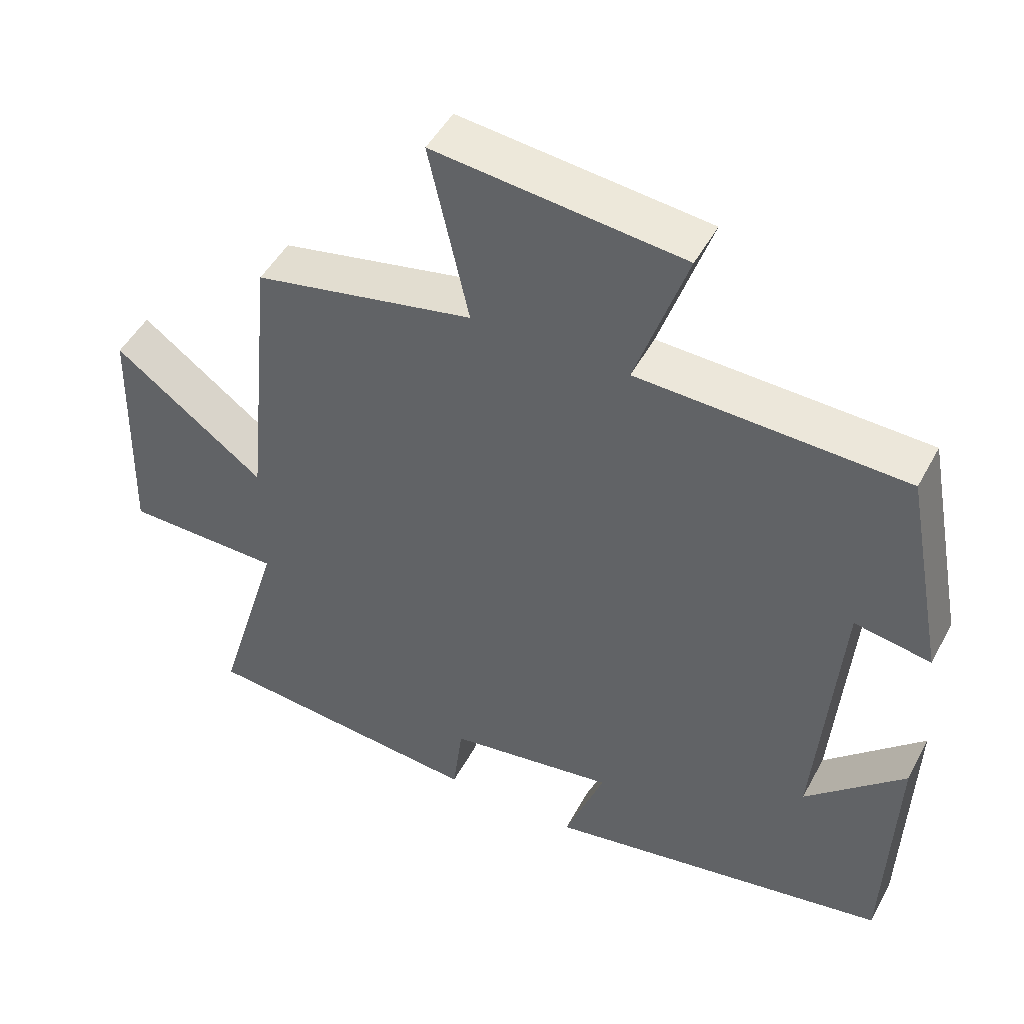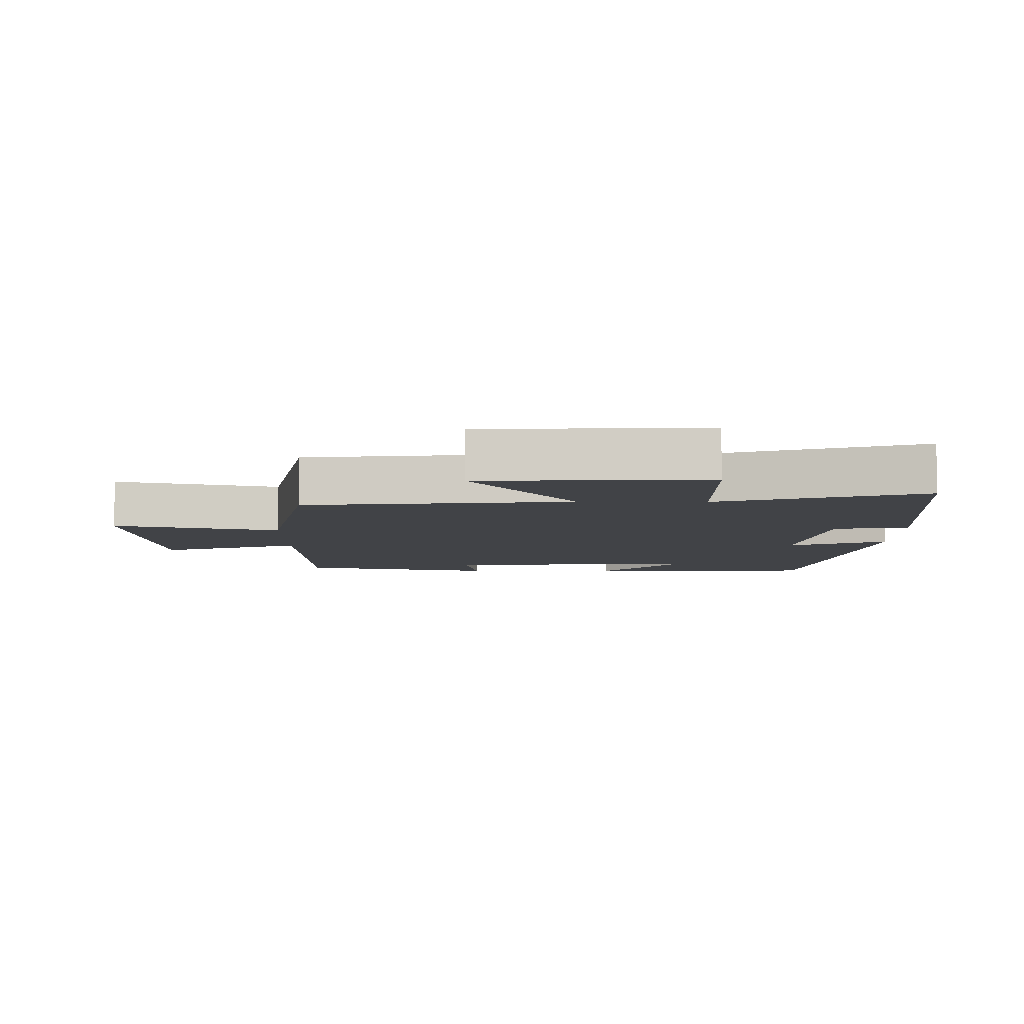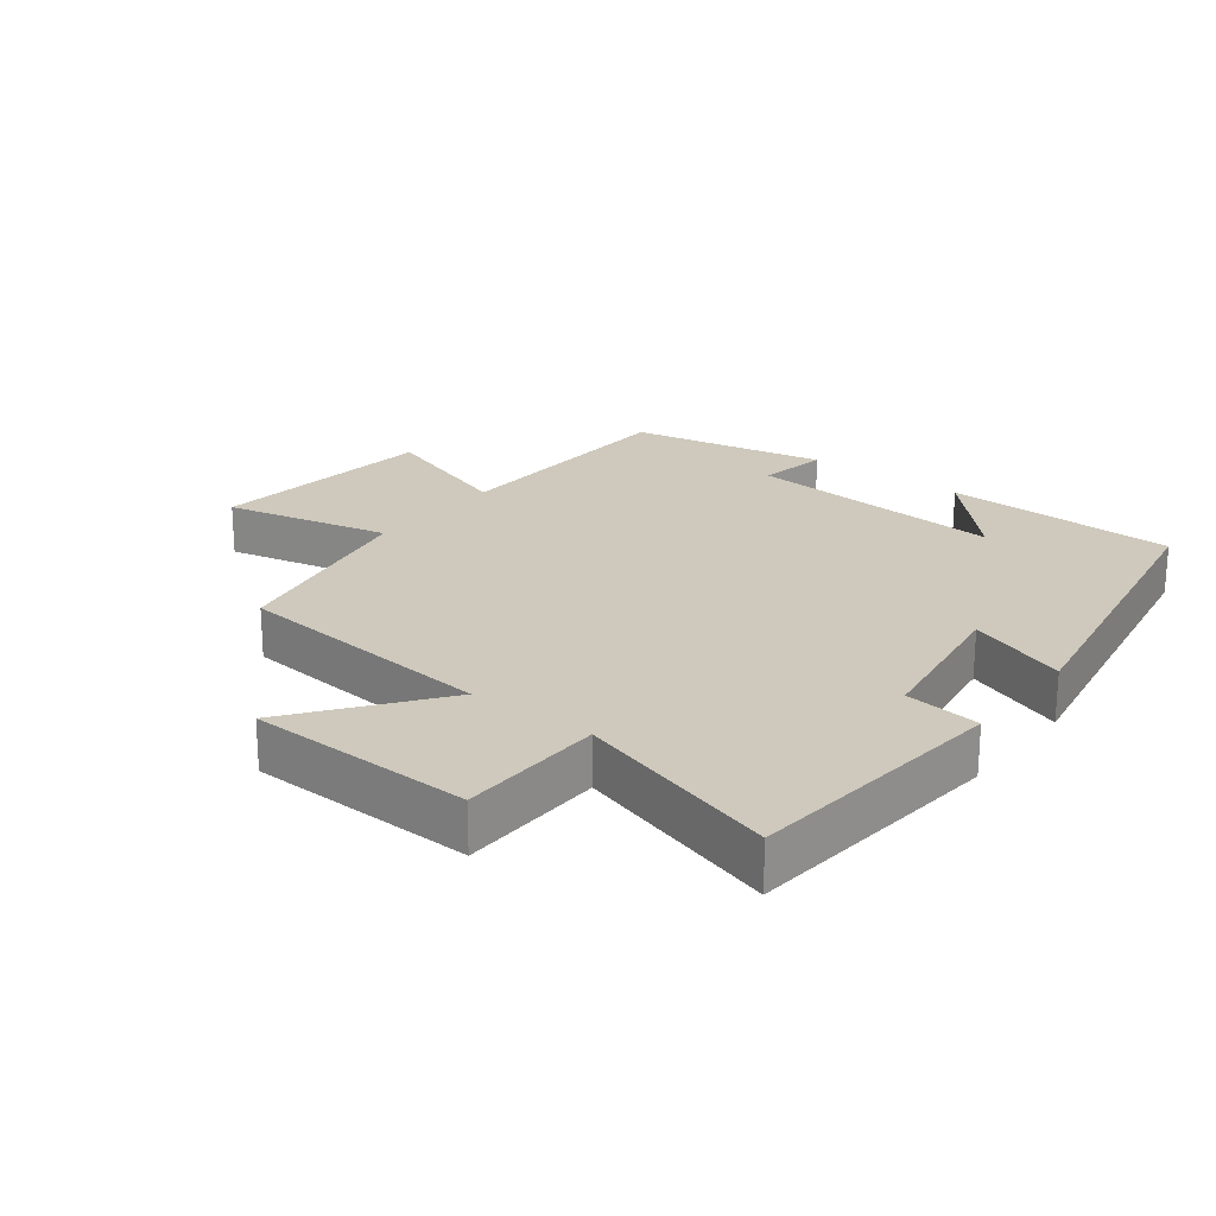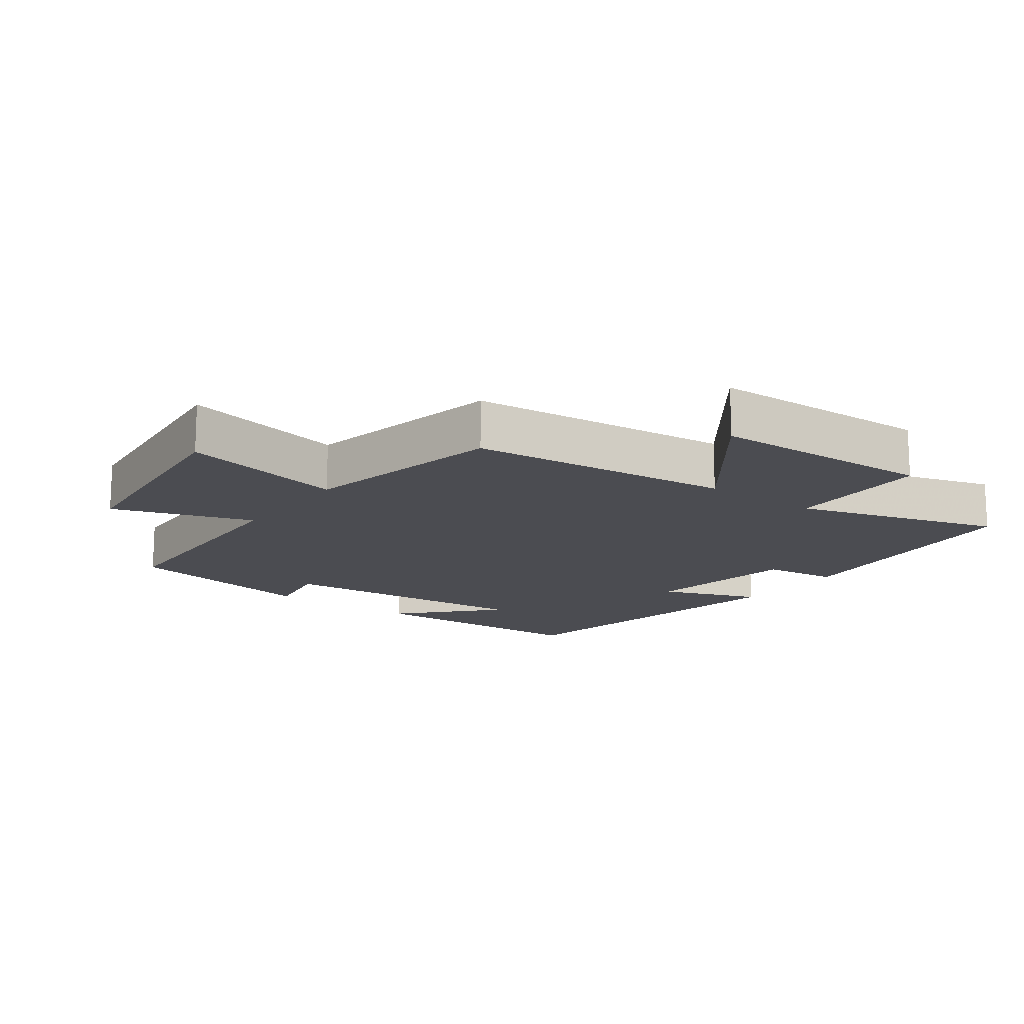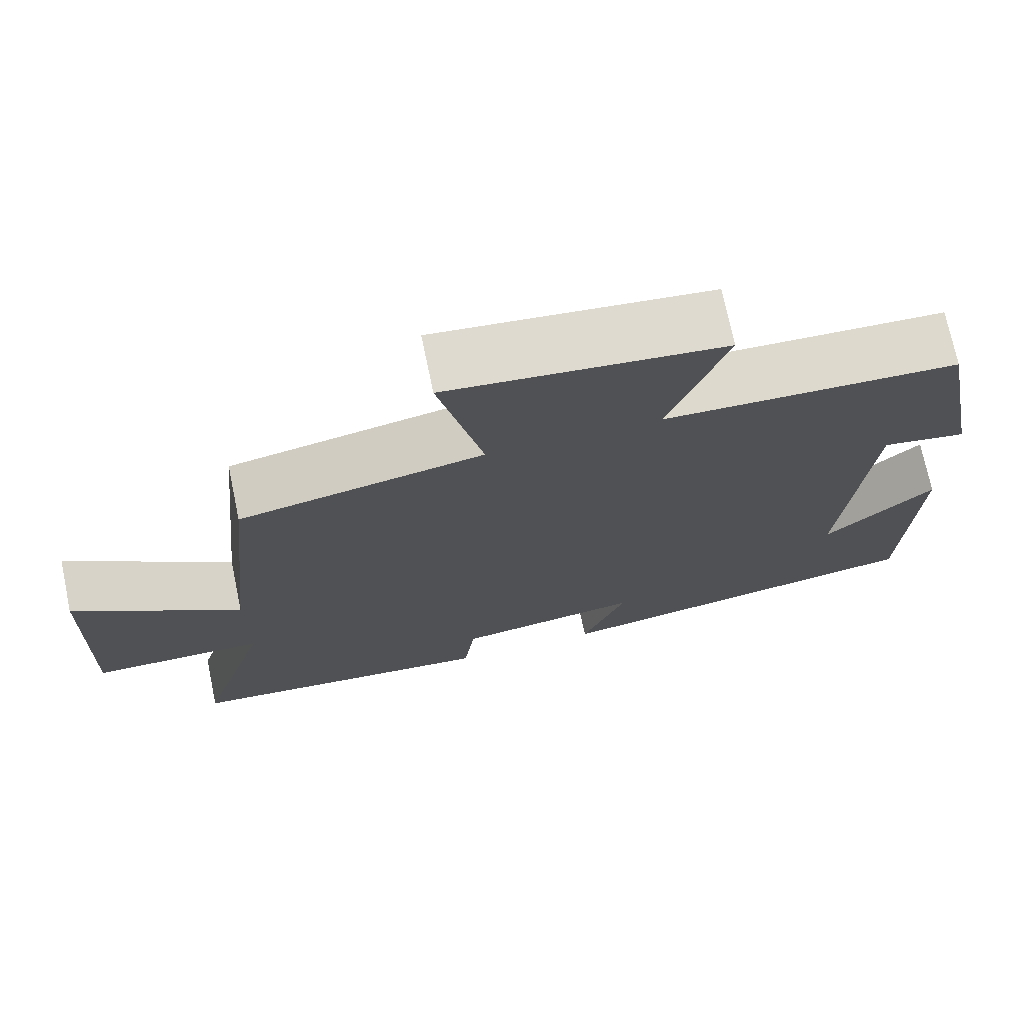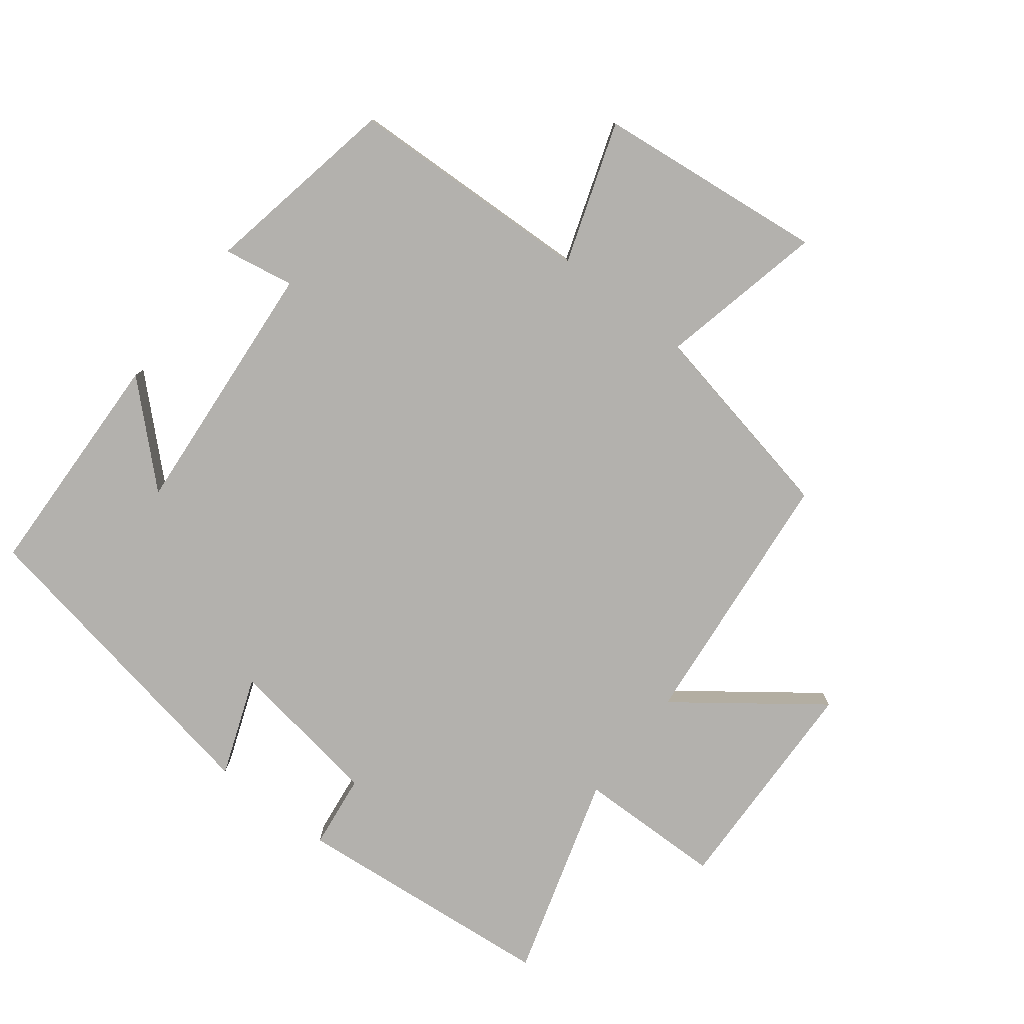
<metadata>
{"format":"obj","ext":"obj","renderer":"f3d","projection":"perspective","resolution":1024,"background":"white","views":[{"elev":48.0,"azim":-152.8,"up":"+Z"},{"elev":-7.3,"azim":89.5,"up":"+Y"},{"elev":22.3,"azim":127.7,"up":"+Y"},{"elev":-15.3,"azim":53.6,"up":"+Y"},{"elev":72.9,"azim":168.2,"up":"+Z"},{"elev":-79.3,"azim":-37.7,"up":"+Y"}]}
</metadata>
<code>
v -0.443 0.07 0.486
v -0.069 0.07 0.5
v -0.141 0.07 0.713
v 0.207 0.07 0.751
v 0.151 0.07 0.5
v 0.46 0.07 0.438
v 0.5 0.07 0.036
v 0.711 0.07 0.194
v 0.721 0.07 -0.148
v 0.5 0.07 -0.152
v 0.593 0.07 -0.462
v 0.193 0.07 -0.5
v 0.179 0.07 -0.386
v -0.057 0.07 -0.35
v -0.001 0.07 -0.5
v -0.488 0.07 -0.413
v -0.5 0.07 -0.059
v -0.361 0.07 -0.19
v -0.393 0.07 0.206
v -0.5 0.07 0.187
v -0.443 0 0.486
v -0.069 0 0.5
v -0.141 0 0.713
v 0.207 0 0.751
v 0.151 0 0.5
v 0.46 0 0.438
v 0.5 0 0.036
v 0.711 0 0.194
v 0.721 0 -0.148
v 0.5 0 -0.152
v 0.593 0 -0.462
v 0.193 0 -0.5
v 0.179 0 -0.386
v -0.057 0 -0.35
v -0.001 0 -0.5
v -0.488 0 -0.413
v -0.5 0 -0.059
v -0.361 0 -0.19
v -0.393 0 0.206
v -0.5 0 0.187
f 19 20 1 2
f 18 19 2
f 16 17 18
f 14 15 16 18
f 13 14 18 2
f 10 11 12 13
f 10 13 2
f 7 8 9 10
f 7 10 2
f 6 7 2
f 5 6 2
f 2 3 4 5
f 22 21 40 39
f 22 39 38
f 38 37 36
f 38 36 35 34
f 22 38 34 33
f 33 32 31 30
f 22 33 30
f 30 29 28 27
f 22 30 27
f 22 27 26
f 22 26 25
f 25 24 23 22
f 1 21 22 2
f 2 22 23 3
f 3 23 24 4
f 4 24 25 5
f 5 25 26 6
f 6 26 27 7
f 7 27 28 8
f 8 28 29 9
f 9 29 30 10
f 10 30 31 11
f 11 31 32 12
f 12 32 33 13
f 13 33 34 14
f 14 34 35 15
f 15 35 36 16
f 16 36 37 17
f 17 37 38 18
f 18 38 39 19
f 19 39 40 20
f 20 40 21 1

</code>
